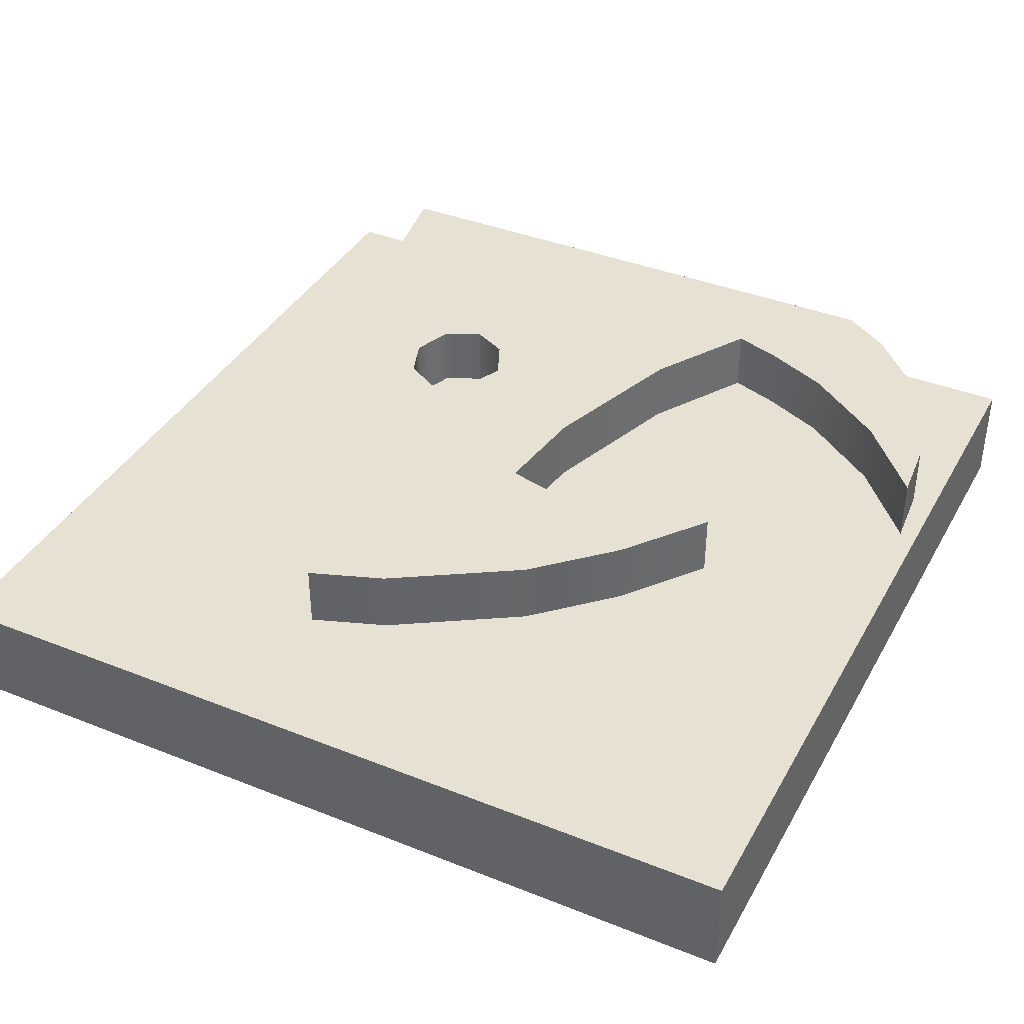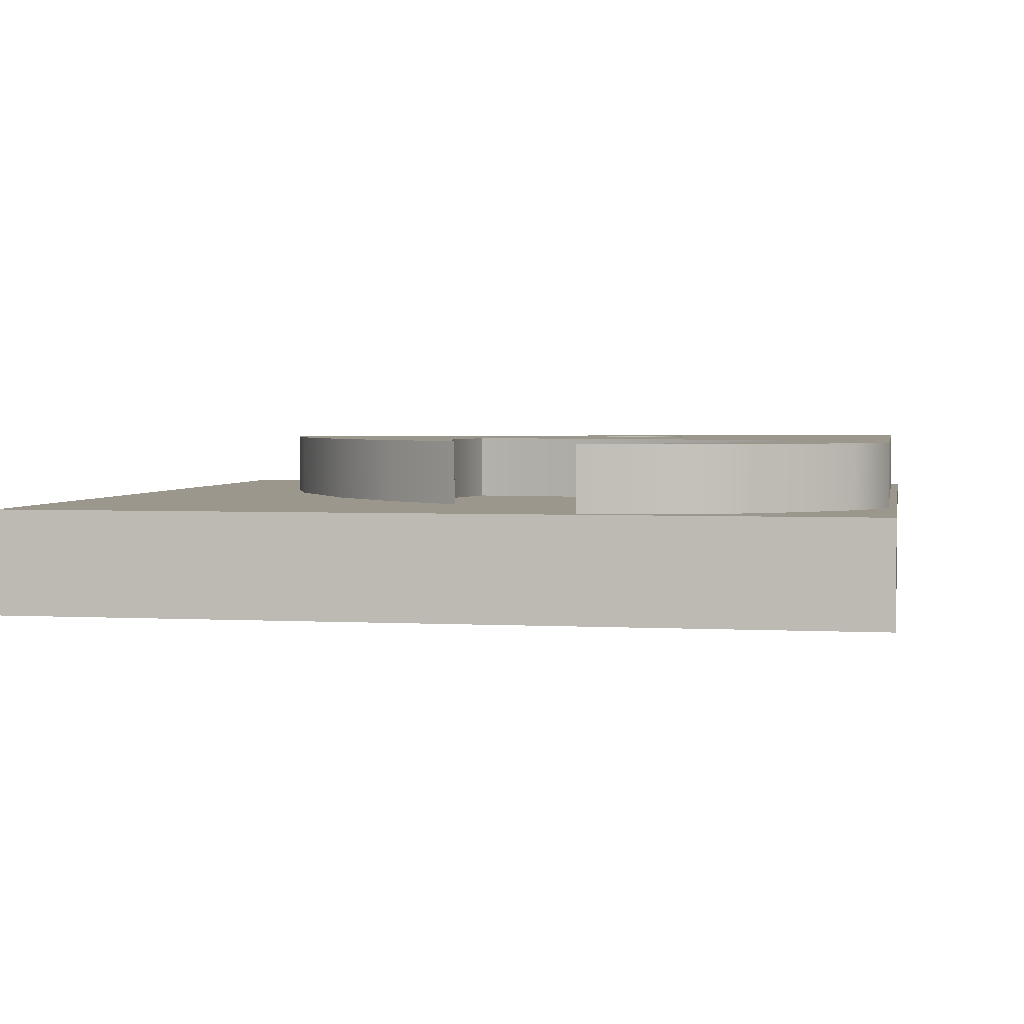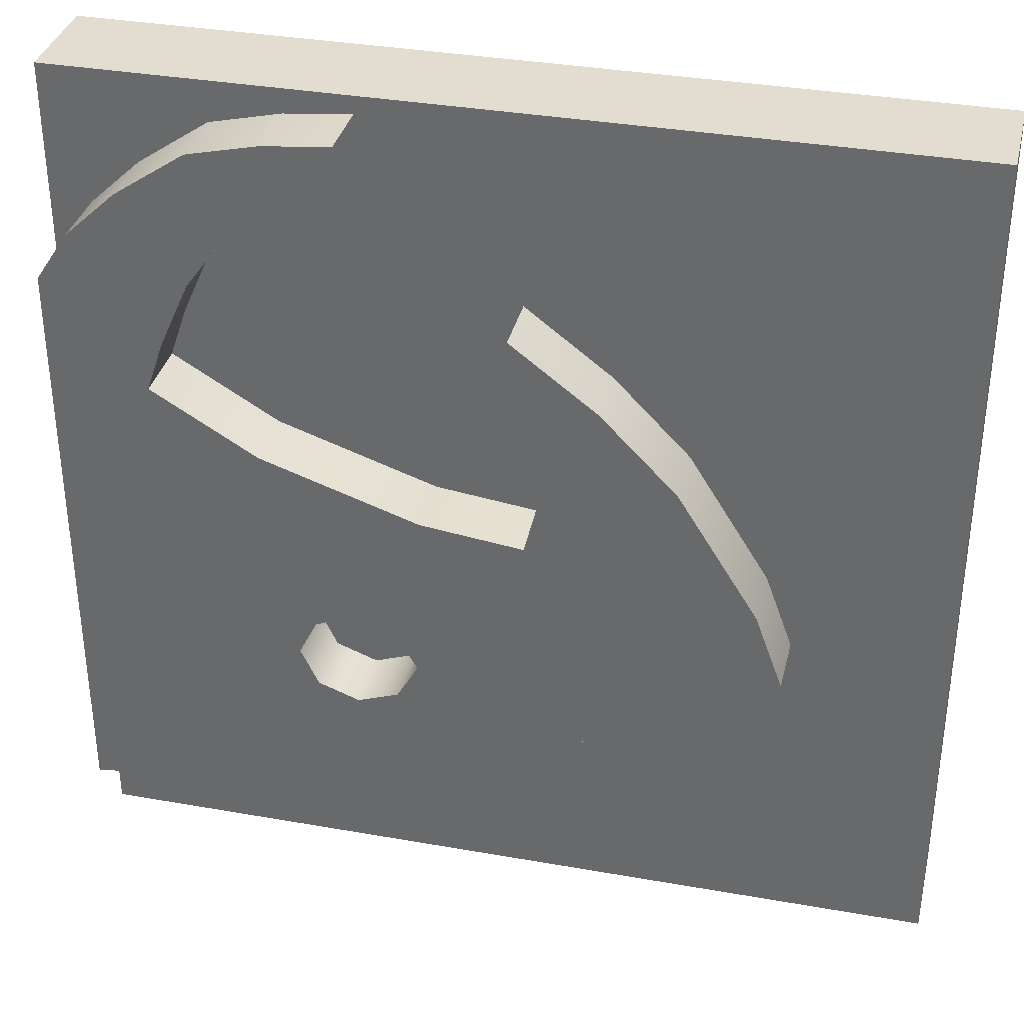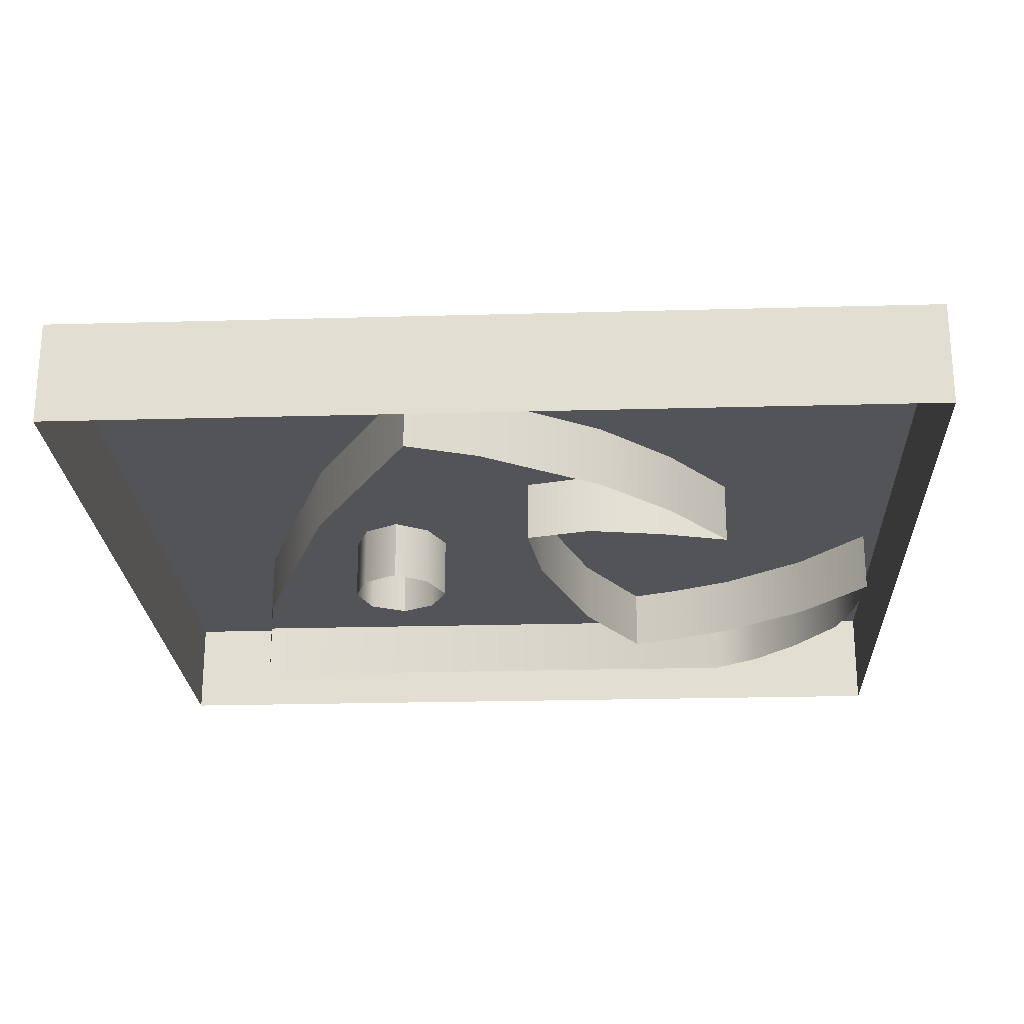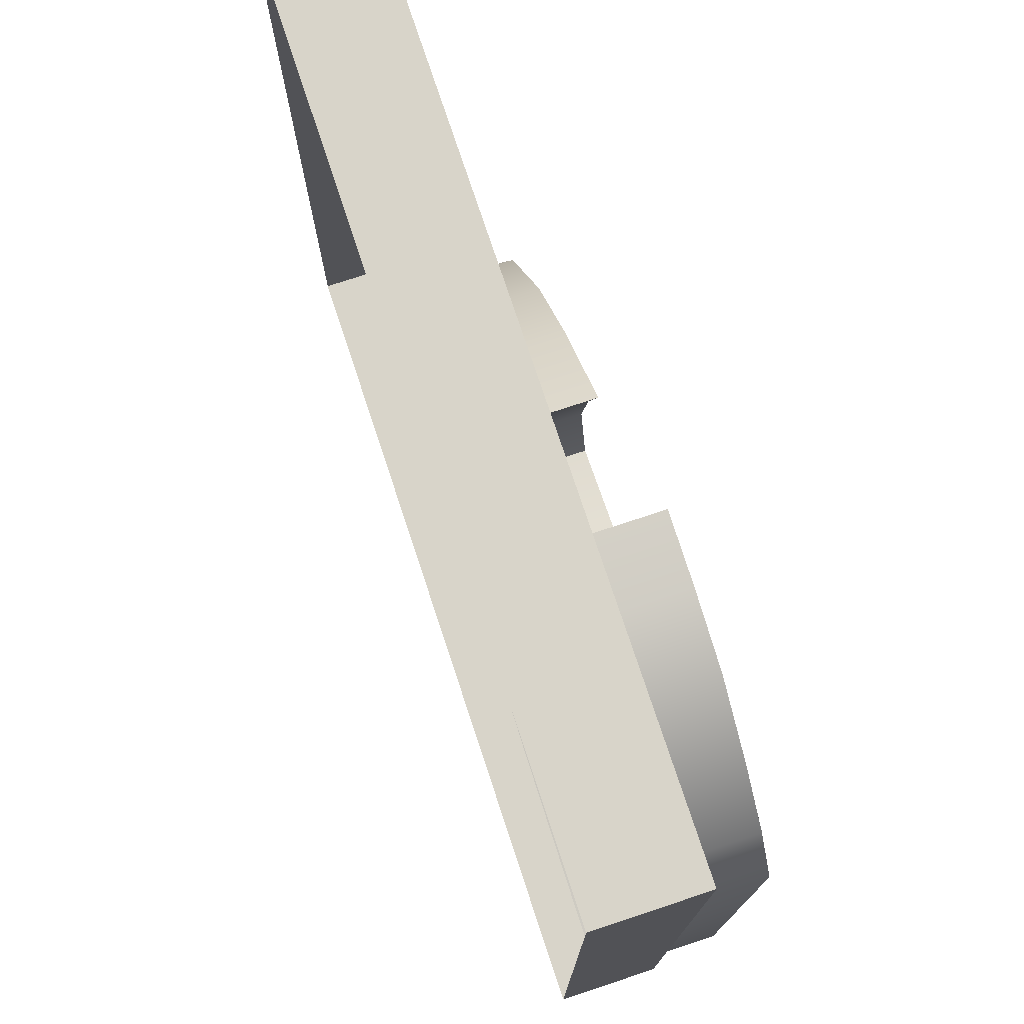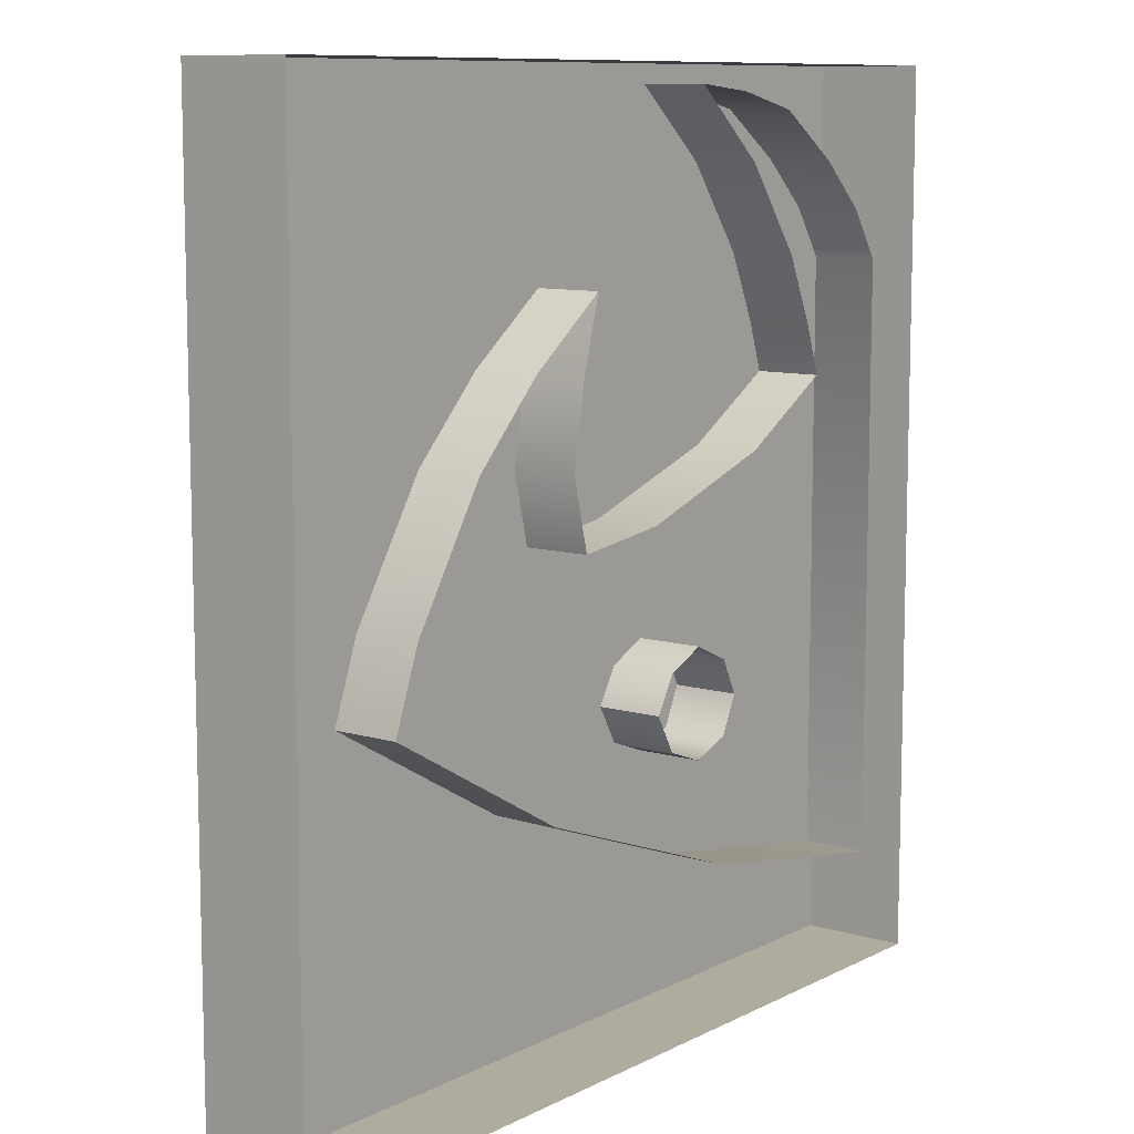
<metadata>
{"format":"obj","ext":"obj","renderer":"f3d","projection":"perspective","resolution":1024,"background":"white","views":[{"elev":38.8,"azim":116.6,"up":"+Z"},{"elev":2.8,"azim":-169.5,"up":"+Z"},{"elev":35.1,"azim":13.3,"up":"+Y"},{"elev":-23.3,"azim":92.7,"up":"+Z"},{"elev":75.6,"azim":-108.3,"up":"+Y"},{"elev":9.7,"azim":127.7,"up":"+Y"}]}
</metadata>
<code>
g props_01
v 0.159 0.159 0.007154
v 0.159 -0.159 0.007155
v -0.159 -0.159 0.007155
v -0.159 0.159 0.007154
v -0.159 0.159 0.007154
v -0.159 0.159 -0.031
v 0.159 0.159 -0.031
v 0.159 0.159 0.007154
v -0.159 -0.159 0.007155
v -0.159 -0.159 -0.031
v -0.159 0.159 -0.031
v -0.159 0.159 0.007154
v 0.159 -0.159 0.007155
v 0.159 -0.159 -0.031
v -0.159 -0.159 -0.031
v -0.159 -0.159 0.007155
v 0.159 0.159 0.007154
v 0.159 0.159 -0.031
v 0.159 -0.159 -0.031
v 0.159 -0.159 0.007155
v -0.08037 0.1267 0.031
v -0.07454 0.1501 0.031
v -0.05055 0.1524 0.031
v -0.1003 0.1441 0.031
v -0.1258 0.1267 0.031
v -0.1032 0.09532 0.031
v -0.114 0.07125 0.031
v -0.1441 0.1096 0.031
v -0.1559 0.09168 0.031
v -0.1201 0.05309 0.031
v -0.07135 -0.05159 0.031
v -0.1559 -0.1255 0.031
v -0.08232 0.03056 0.031
v -0.06594 -0.1105 0.031
v -0.06488 -0.03859 0.031
v -0.06488 -0.06526 0.031
v -0.05005 -0.07071 0.031
v -0.03522 -0.06528 0.031
v -0.02555 0.01164 0.031
v -0.05004 -0.03184 0.031
v -0.03519 -0.03858 0.031
v 0.02777 -0.07717 0.031
v 0.01139 0.007129 0.031
v -0.02745 -0.05161 0.031
v 0.1026 -0.03572 0.031
v 0.0925 -0.008185 0.031
v 0.06366 0.03778 0.031
v 0.01768 0.03235 0.031
v 0.03651 0.06554 0.031
v 0.01291 0.06212 0.031
v 0.005605 0.08897 0.031
v -0.05055 0.1524 0.031
v -0.05055 0.1524 -0.01669
v -0.08037 0.1267 -0.01669
v -0.08037 0.1267 0.031
v -0.1032 0.09532 -0.01669
v -0.1032 0.09532 0.031
v -0.114 0.07125 -0.01669
v -0.114 0.07125 0.031
v -0.1201 0.05309 -0.01669
v -0.1201 0.05309 0.031
v -0.07454 0.1501 0.031
v -0.05055 0.1524 -0.01669
v -0.05055 0.1524 0.031
v -0.07454 0.1501 -0.01669
v -0.1003 0.1441 0.031
v -0.1003 0.1441 -0.01669
v -0.1258 0.1267 0.031
v -0.1258 0.1267 -0.01669
v -0.1441 0.1096 0.031
v -0.1441 0.1096 -0.01669
v -0.1559 0.09168 0.031
v -0.1559 0.09168 -0.01669
v -0.1559 -0.1255 0.031
v -0.1559 -0.1255 -0.01669
v 0.005605 0.08897 0.031
v 0.005605 0.08897 -0.01669
v 0.03651 0.06554 -0.01669
v 0.03651 0.06554 0.031
v 0.06366 0.03778 -0.01669
v 0.06366 0.03778 0.031
v 0.0925 -0.008185 -0.01669
v 0.0925 -0.008185 0.031
v 0.1026 -0.03572 -0.01669
v 0.1026 -0.03572 0.031
v 0.01291 0.06212 0.031
v 0.005605 0.08897 -0.01669
v 0.005605 0.08897 0.031
v 0.01291 0.06212 -0.01669
v 0.01768 0.03235 0.031
v 0.01768 0.03235 -0.01669
v 0.01139 0.007129 0.031
v 0.01139 0.007129 -0.01669
v 0.1026 -0.03572 0.031
v 0.1026 -0.03572 -0.01669
v 0.02777 -0.07717 -0.01669
v 0.02777 -0.07717 0.031
v -0.06594 -0.1105 -0.01669
v -0.06594 -0.1105 0.031
v -0.1559 -0.1255 -0.01669
v -0.1559 -0.1255 0.031
v -0.03519 -0.03858 0.031
v -0.05004 -0.03184 -0.01669
v -0.05004 -0.03184 0.031
v -0.03519 -0.03858 -0.01669
v -0.02745 -0.05161 0.031
v -0.02745 -0.05161 -0.01669
v -0.02555 0.01164 0.031
v 0.01139 0.007129 -0.01669
v 0.01139 0.007129 0.031
v -0.02555 0.01164 -0.01669
v -0.08232 0.03056 0.031
v -0.08232 0.03056 -0.01669
v -0.1201 0.05309 0.031
v -0.1201 0.05309 -0.01669
v -0.05004 -0.03184 0.031
v -0.05004 -0.03184 -0.01669
v -0.06488 -0.03859 -0.01669
v -0.06488 -0.03859 0.031
v -0.07135 -0.05159 -0.01669
v -0.07135 -0.05159 0.031
v -0.03522 -0.06528 0.031
v -0.02745 -0.05161 -0.01669
v -0.02745 -0.05161 0.031
v -0.03522 -0.06528 -0.01669
v -0.05005 -0.07071 0.031
v -0.05005 -0.07071 -0.01669
v -0.06488 -0.06526 0.031
v -0.06488 -0.06526 -0.01669
v -0.07135 -0.05159 0.031
v -0.07135 -0.05159 -0.01669
v -0.06488 -0.06526 -0.01669
v -0.06488 -0.06526 0.031
g props_01_0
f 3 2 1
f 4 3 1
f 7 6 5
f 8 7 5
f 11 10 9
f 12 11 9
f 15 14 13
f 16 15 13
f 19 18 17
f 20 19 17
f 23 22 21
f 22 24 21
f 25 21 24
f 21 25 26
f 26 25 27
f 25 28 27
f 27 28 29
f 30 27 29
f 30 29 31
f 29 32 31
f 33 30 31
f 32 34 31
f 35 33 31
f 34 36 31
f 36 34 37
f 38 37 34
f 33 35 39
f 35 40 39
f 40 41 39
f 42 38 34
f 41 43 39
f 44 38 42
f 43 41 44
f 42 43 44
f 42 45 43
f 45 46 43
f 43 46 47
f 48 43 47
f 48 47 49
f 50 48 49
f 51 50 49
f 54 53 52
f 55 54 52
f 56 54 55
f 57 56 55
f 58 56 57
f 59 58 57
f 60 58 59
f 61 60 59
f 64 63 62
f 63 65 62
f 62 65 66
f 65 67 66
f 66 67 68
f 67 69 68
f 68 69 70
f 69 71 70
f 70 71 72
f 71 73 72
f 72 73 74
f 73 75 74
f 78 77 76
f 79 78 76
f 80 78 79
f 81 80 79
f 82 80 81
f 83 82 81
f 84 82 83
f 85 84 83
f 88 87 86
f 87 89 86
f 86 89 90
f 89 91 90
f 90 91 92
f 91 93 92
f 96 95 94
f 97 96 94
f 98 96 97
f 99 98 97
f 100 98 99
f 101 100 99
f 104 103 102
f 103 105 102
f 102 105 106
f 105 107 106
f 110 109 108
f 109 111 108
f 108 111 112
f 111 113 112
f 112 113 114
f 113 115 114
f 118 117 116
f 119 118 116
f 120 118 119
f 121 120 119
f 124 123 122
f 123 125 122
f 122 125 126
f 125 127 126
f 126 127 128
f 127 129 128
f 132 131 130
f 133 132 130

</code>
